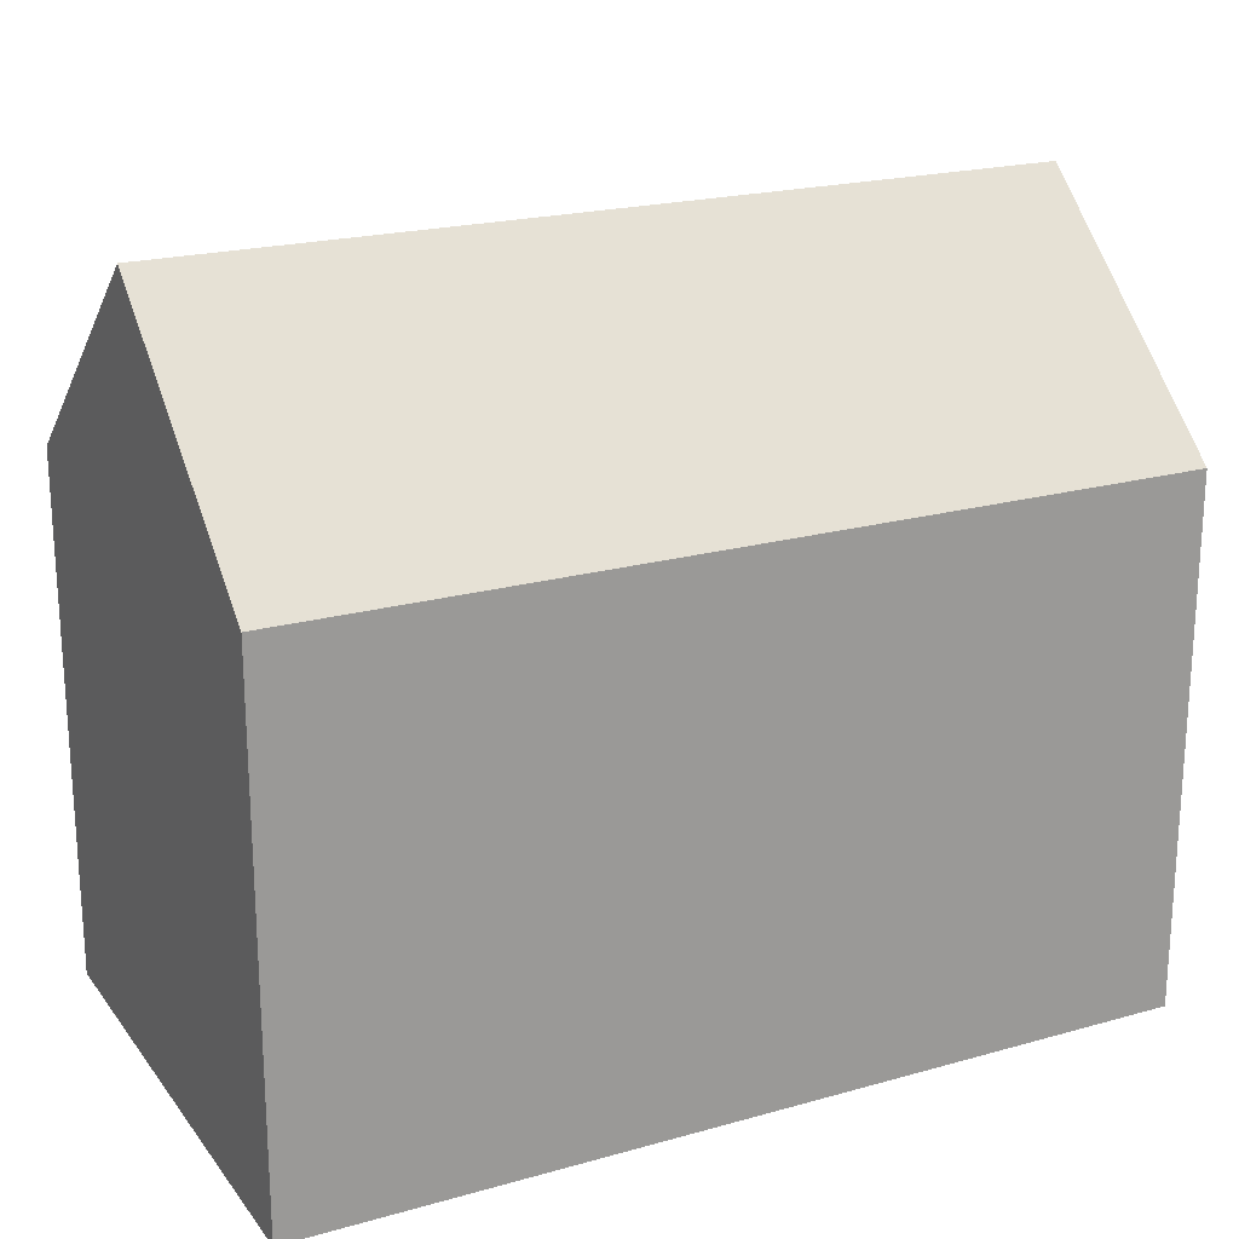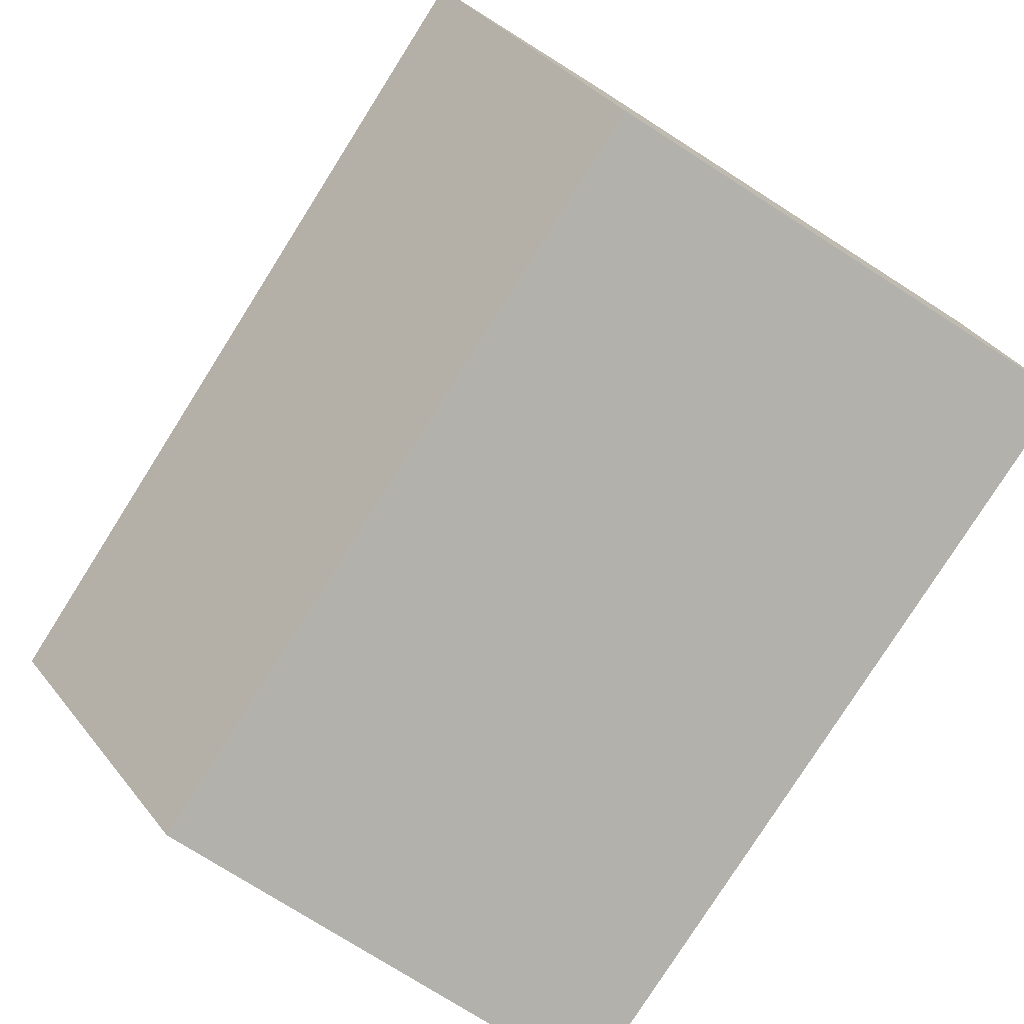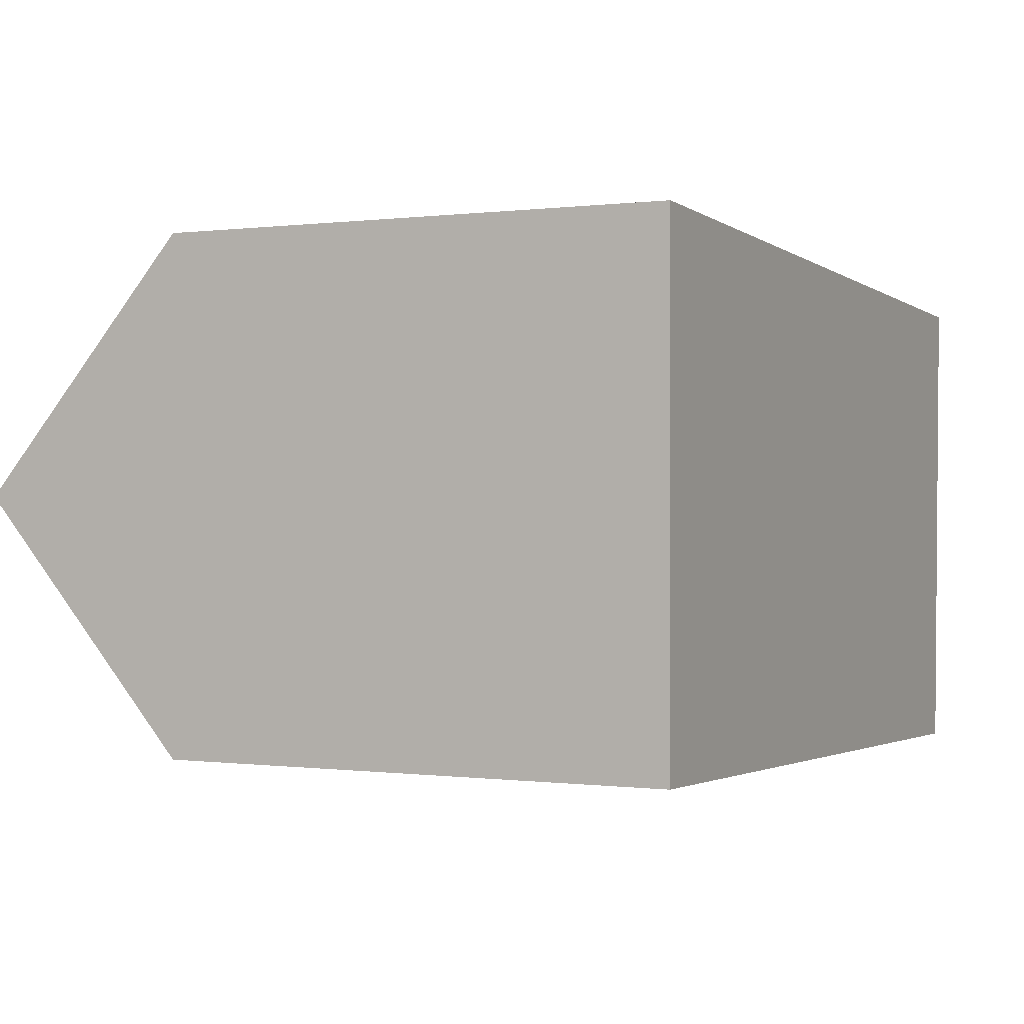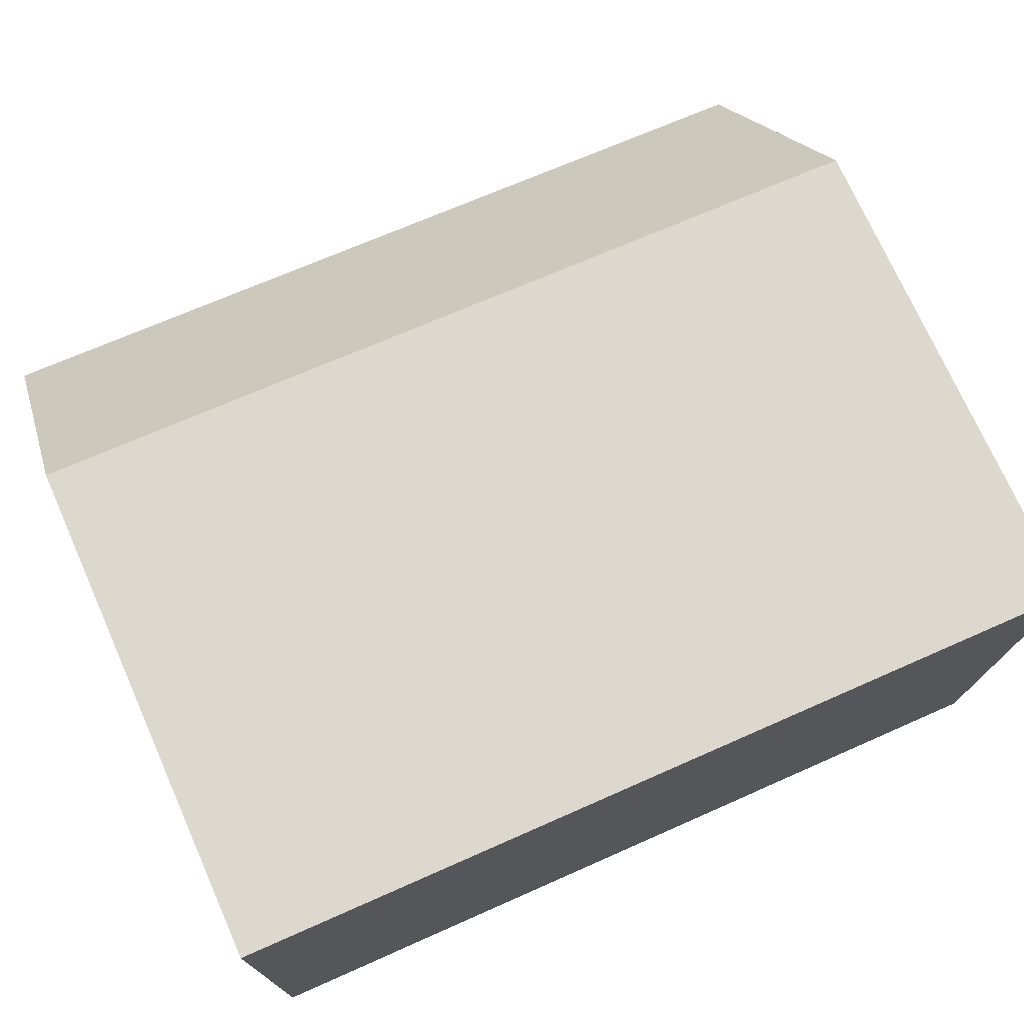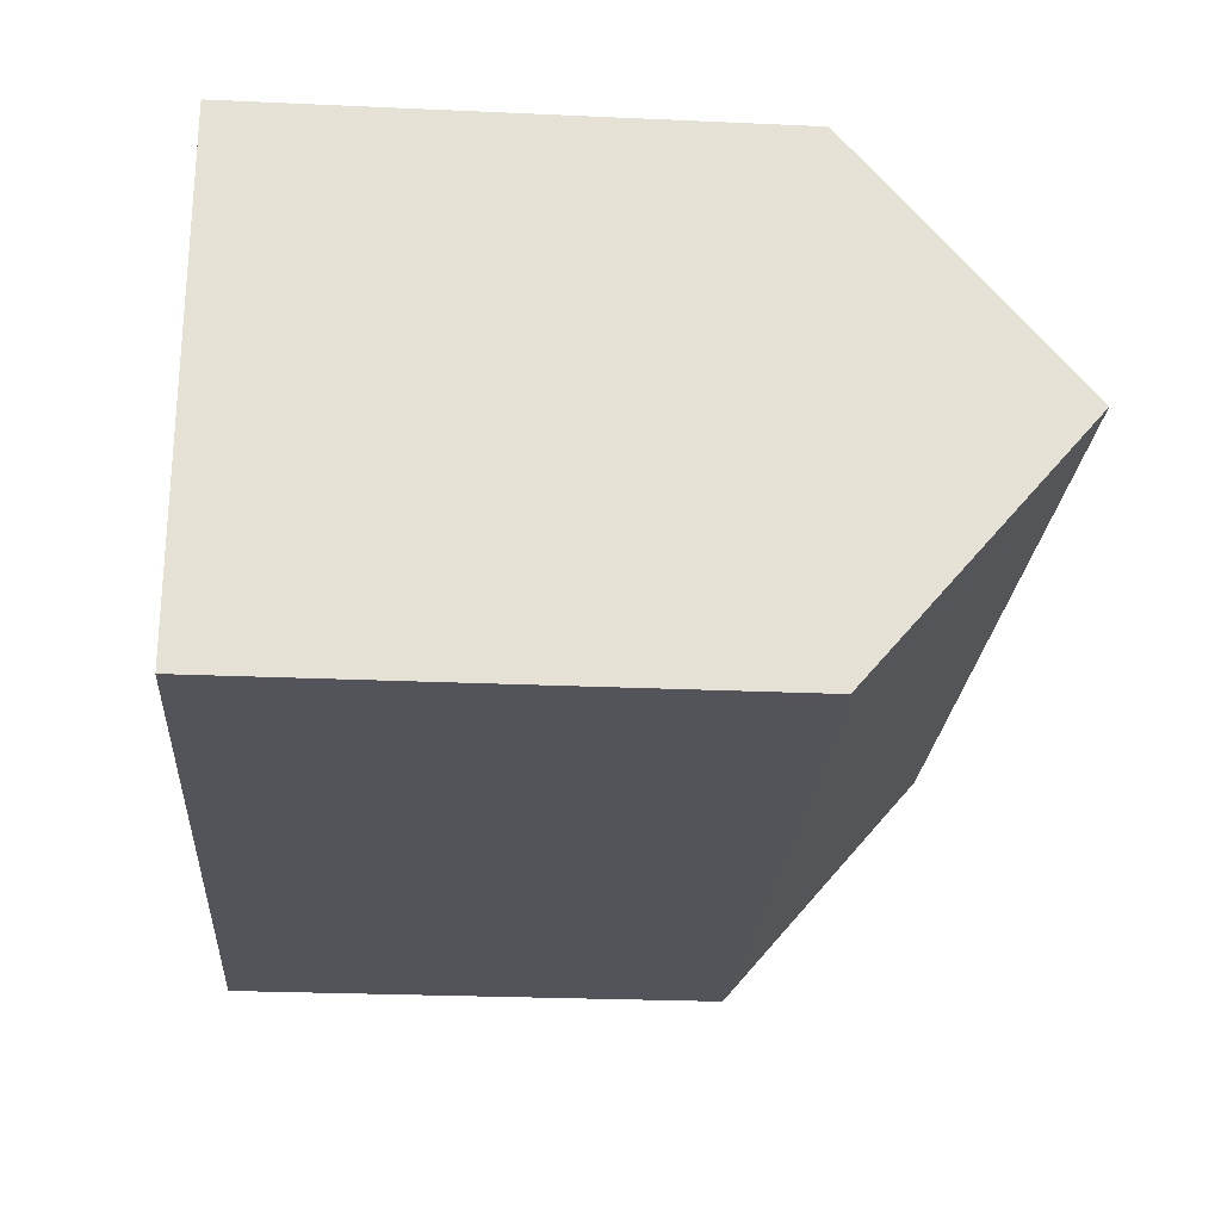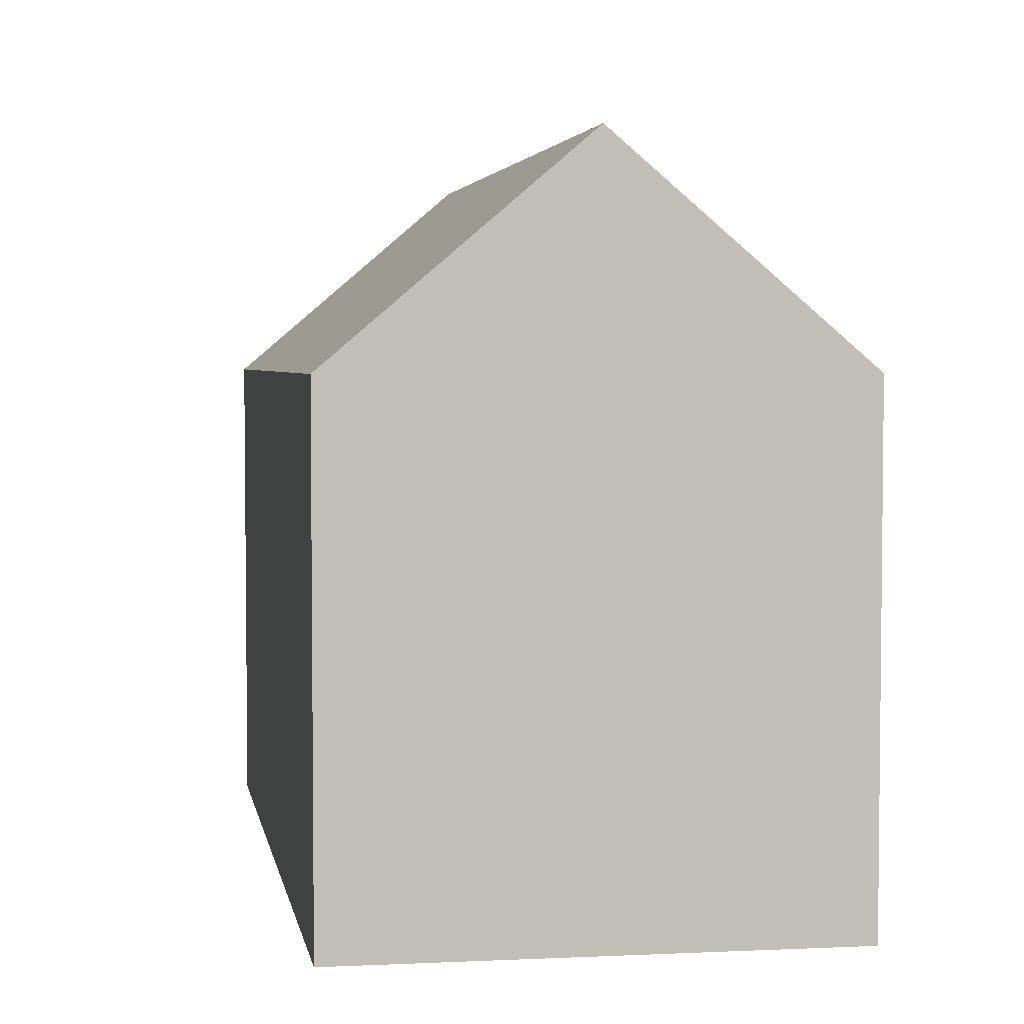
<metadata>
{"format":"obj","ext":"obj","renderer":"f3d","projection":"perspective","resolution":1024,"background":"white","views":[{"elev":20.7,"azim":155.2,"up":"+Y"},{"elev":-77.0,"azim":-122.4,"up":"+Z"},{"elev":0.1,"azim":-64.0,"up":"+Z"},{"elev":73.5,"azim":-24.0,"up":"+Z"},{"elev":-25.9,"azim":85.9,"up":"+Z"},{"elev":3.8,"azim":-98.3,"up":"+Y"}]}
</metadata>
<code>
v  8.817 10.54 10.06
v  0.005 14.96 5.192
v  0.009 10.54 10.38
v  17.8 14.96 4.538
v  9.875 10.54 10.02
v  17.92 10.54 9.722
v  17.97 10.54 9.72
v  17.92 11.91 8.109
v  0 10.53 6.45e-16
v  17.64 10.54 -0.639
v  0 0 0
v  0.009 -6.355e-16 10.38
v  0.005 -3.179e-16 5.192
v  8.817 -6.158e-16 10.06
v  17.92 -5.953e-16 9.722
v  17.97 -5.952e-16 9.72
v  9.875 -6.134e-16 10.02
v  17.8 -2.779e-16 4.538
v  17.64 3.913e-17 -0.639
v  17.92 -4.965e-16 8.109
g defaultobject
f 1 2 3
f 2 1 4
f 4 1 5
f 4 5 6
f 4 6 7
f 4 7 8
f 9 4 10
f 4 9 2
f 9 3 2
f 3 9 11
f 3 11 12
f 12 11 13
f 12 1 3
f 1 12 5
f 5 12 6
f 6 12 14
f 6 14 7
f 7 14 15
f 7 15 16
f 15 14 17
f 8 10 4
f 10 8 7
f 10 7 16
f 10 16 18
f 10 18 19
f 18 16 20
f 19 9 10
f 9 19 11
f 15 20 16
f 20 15 17
f 20 17 18
f 18 17 19
f 19 17 14
f 19 14 12
f 19 12 13
f 19 13 11

</code>
